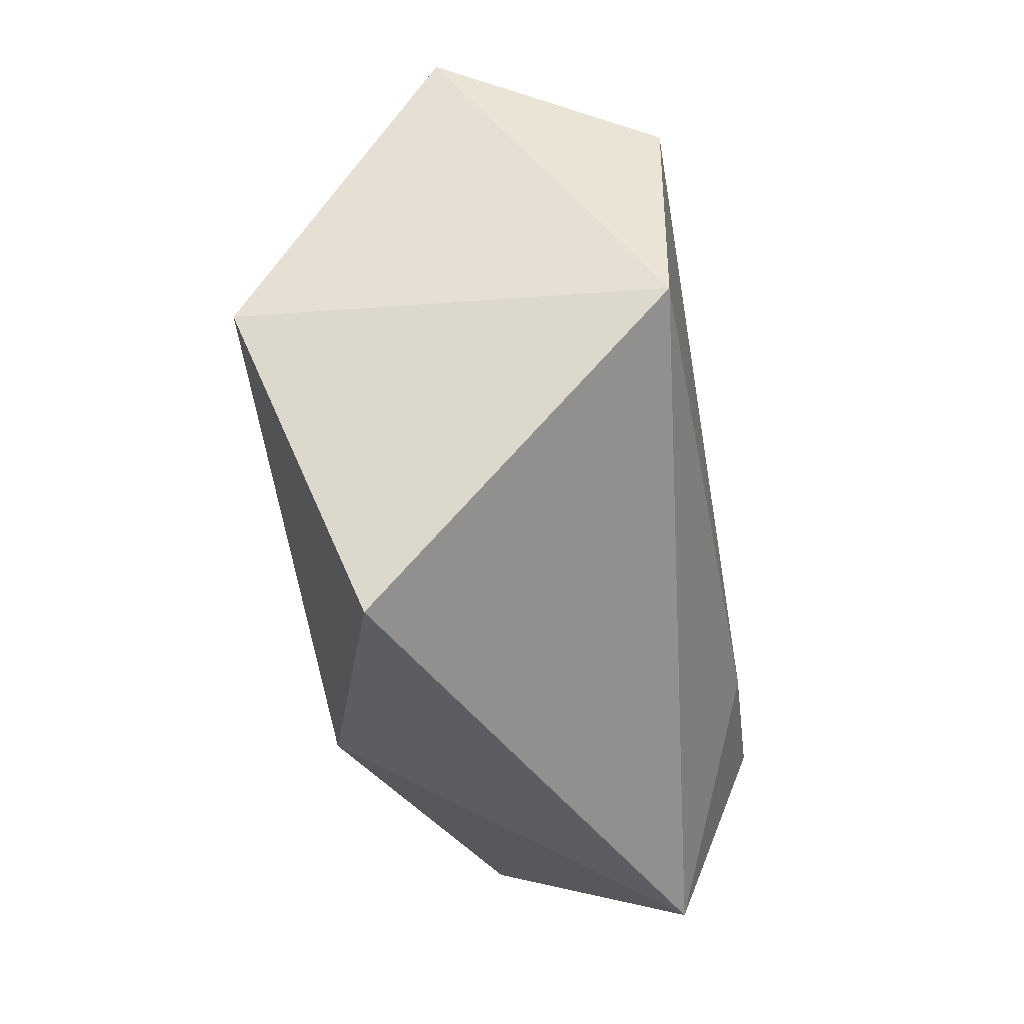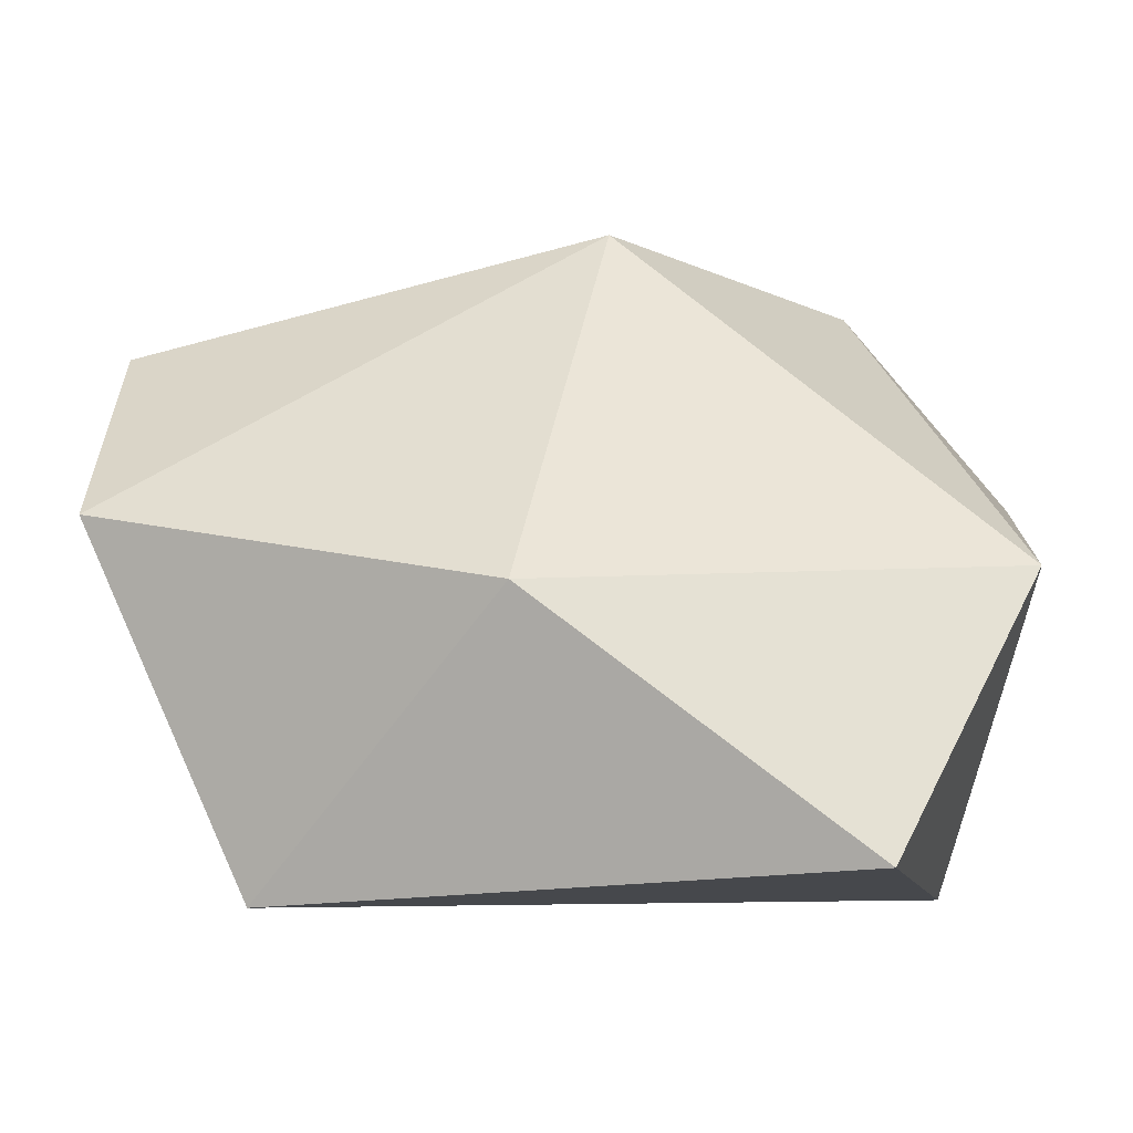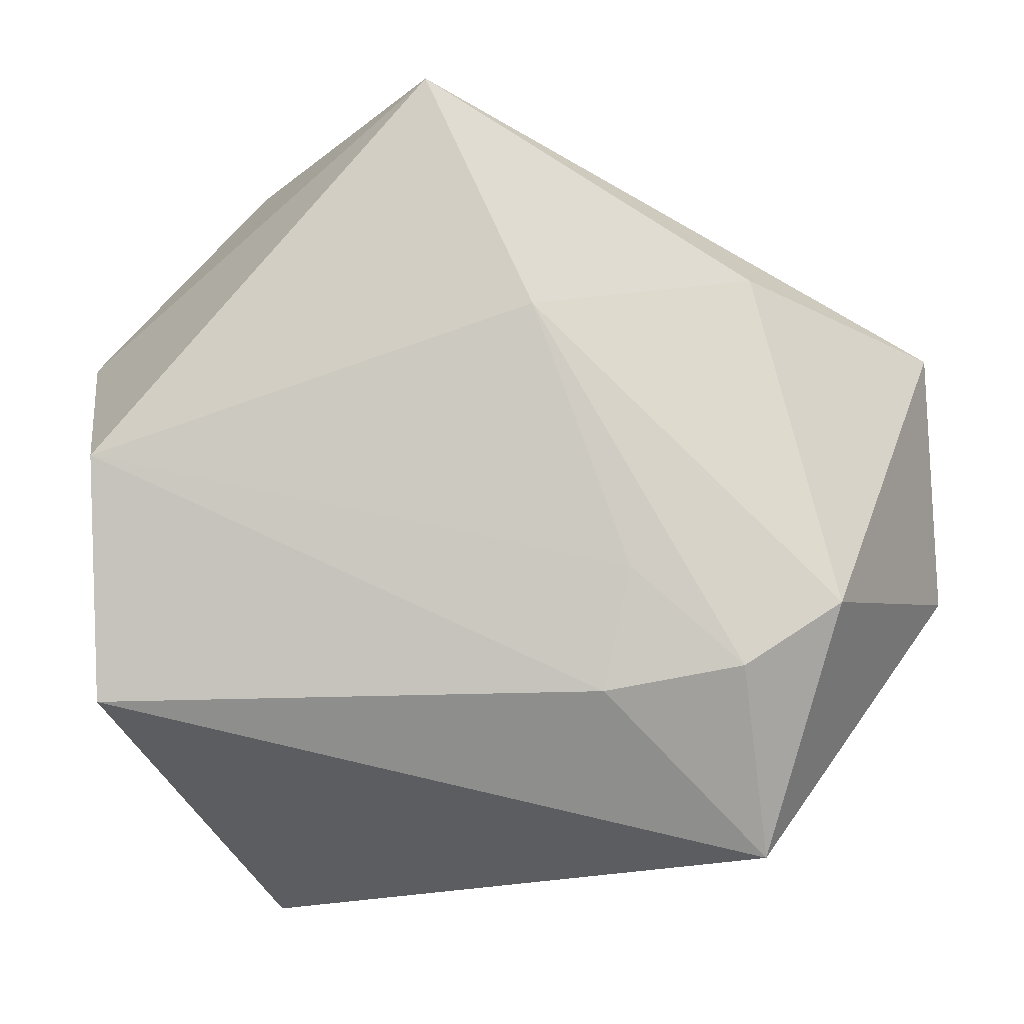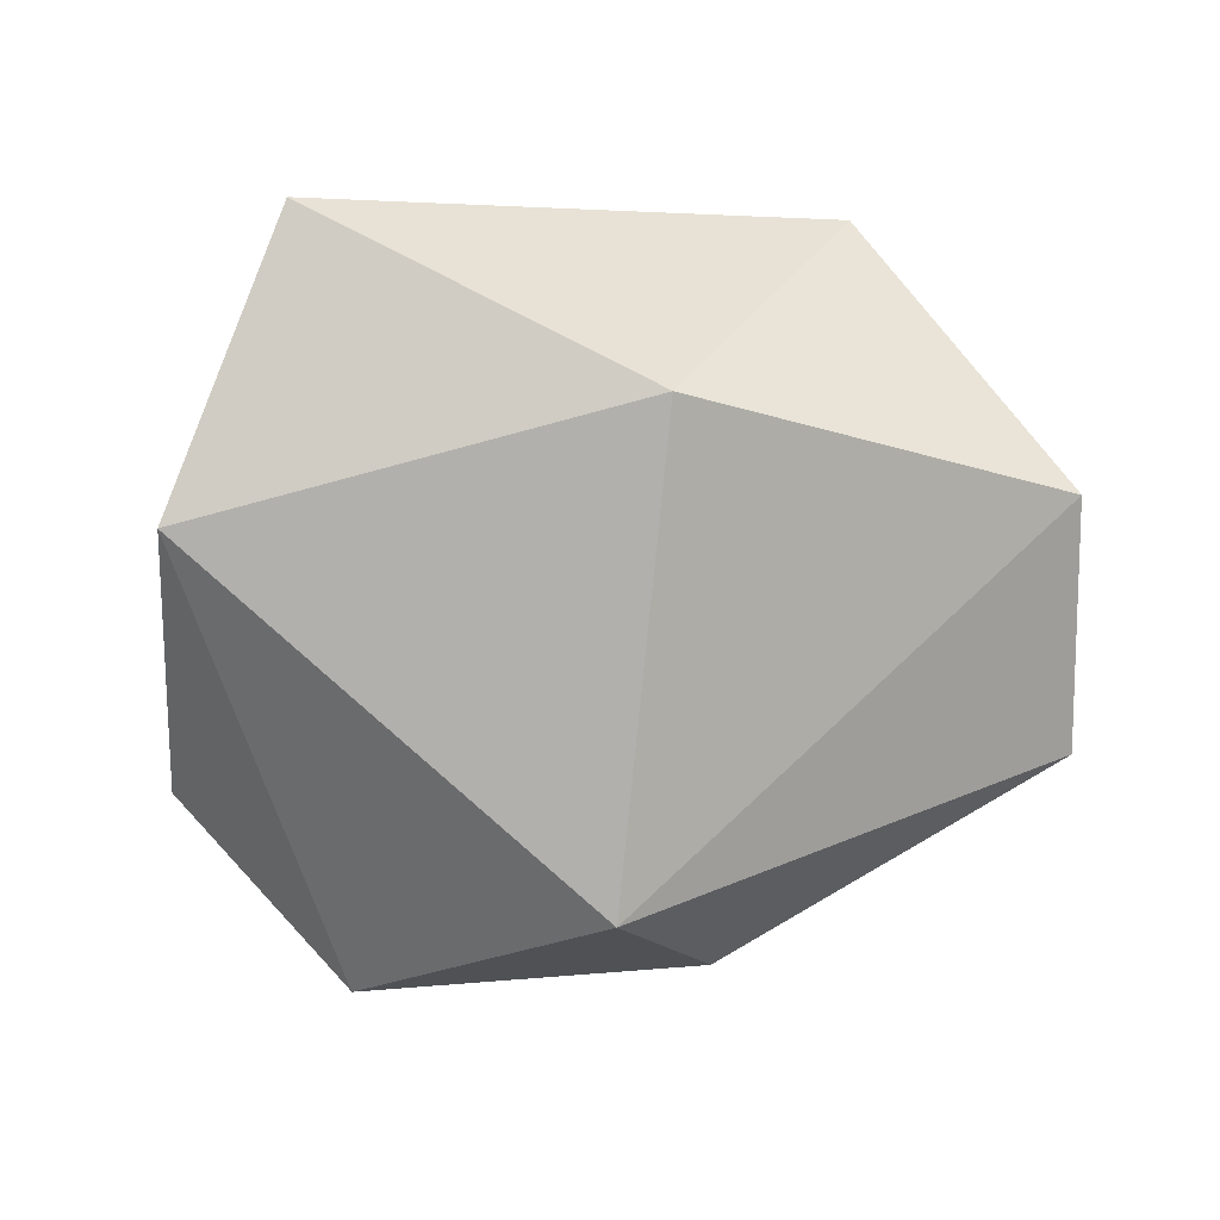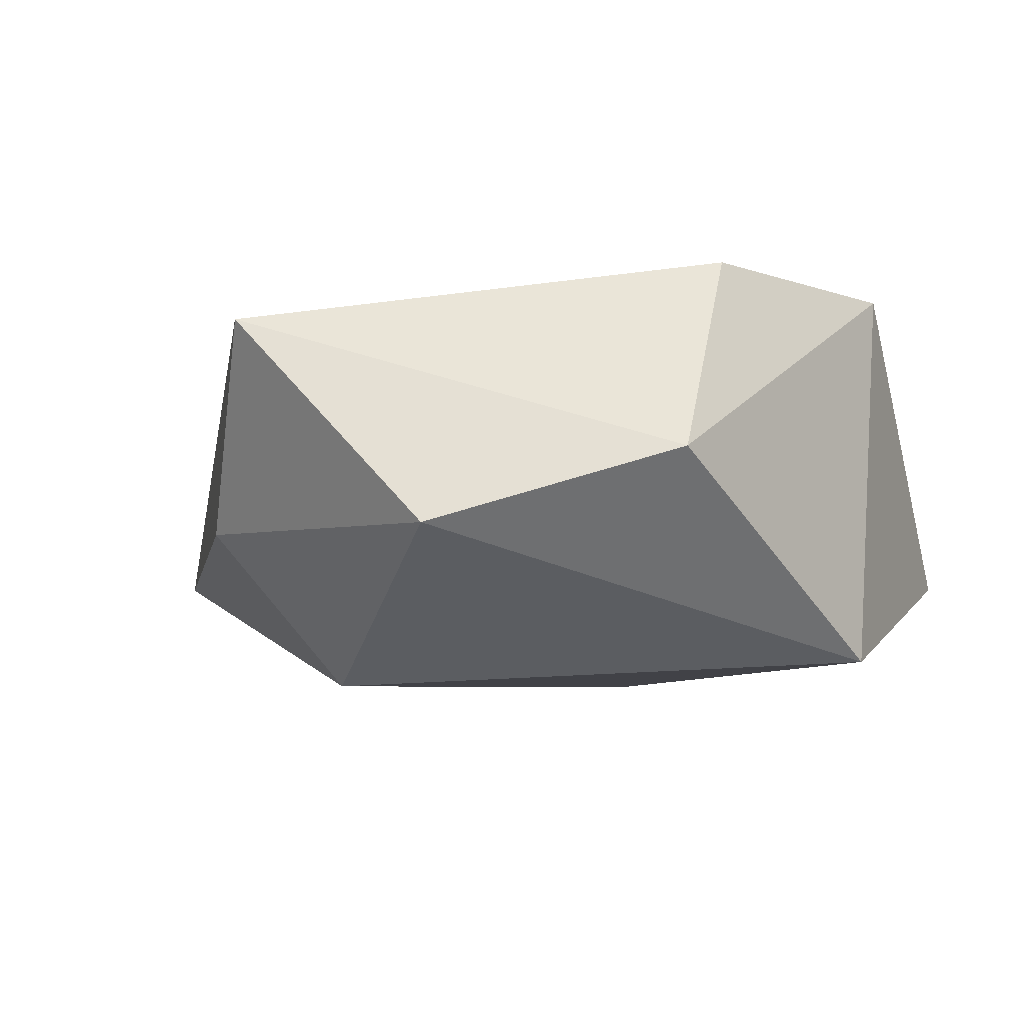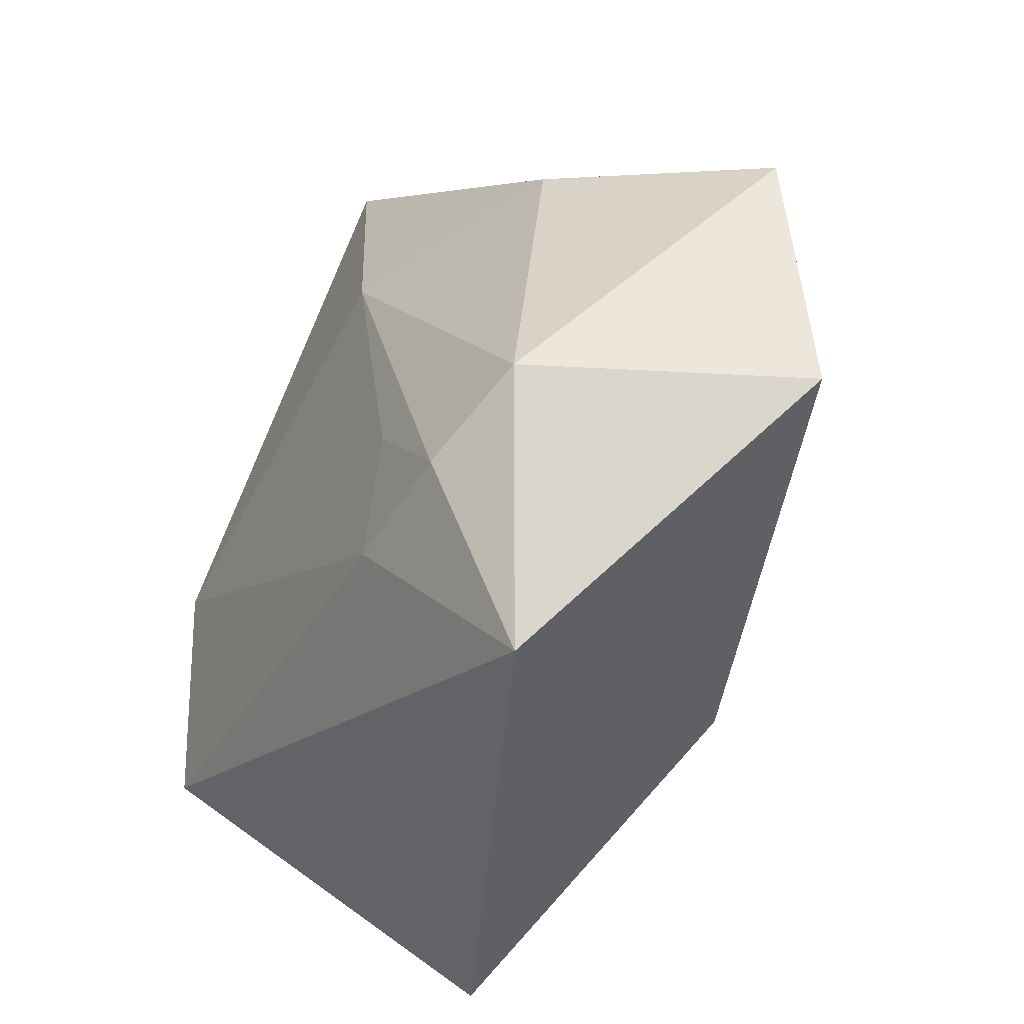
<metadata>
{"format":"obj","ext":"obj","renderer":"f3d","projection":"perspective","resolution":1024,"background":"white","views":[{"elev":-50.4,"azim":-80.4,"up":"+Y"},{"elev":-48.7,"azim":172.3,"up":"+Y"},{"elev":-2.5,"azim":6.2,"up":"+Y"},{"elev":-76.1,"azim":4.4,"up":"+Z"},{"elev":-8.3,"azim":-129.8,"up":"+Z"},{"elev":-34.1,"azim":63.2,"up":"+Y"}]}
</metadata>
<code>
v -0.02281 -0.04269 -0.00943
v 0.04937 -0.0091 -0.009942
v -0.003433 0.04446 0.01449
v -0.02486 0.03631 -0.008446
v 0.002448 0.02611 -0.02267
v 0.0151 -0.01756 0.0208
v 0.0479 0.01721 -0.007744
v 0.0293 0.0241 0.008354
v 0.007993 0.02069 0.01924
v 0.02877 -0.01503 0.02014
v 0.0177 -0.005373 0.02032
v -0.03643 0.005837 0.02042
v -0.03634 -0.01466 -0.02029
v 0.03826 -0.008879 0.01631
v 0.01115 0.03712 -0.006062
v -0.03567 -0.01883 0.02004
v 0.01132 -0.02365 -0.02026
v -0.04187 0.0165 -0.0009151
v 0.03072 -0.03437 0.01241
f 13 16 18
f 1 16 13
f 18 3 4
f 5 13 4
f 4 13 18
f 6 16 19
f 19 16 1
f 7 2 5
f 12 3 18
f 18 16 12
f 12 16 6
f 1 13 17
f 17 19 1
f 2 19 17
f 5 2 17
f 17 13 5
f 3 12 9
f 15 7 5
f 3 7 15
f 5 4 15
f 15 4 3
f 8 7 3
f 3 9 8
f 11 12 6
f 11 9 12
f 7 8 14
f 14 19 2
f 2 7 14
f 14 8 9
f 9 11 10
f 10 14 9
f 10 11 6
f 6 19 10
f 19 14 10

</code>
